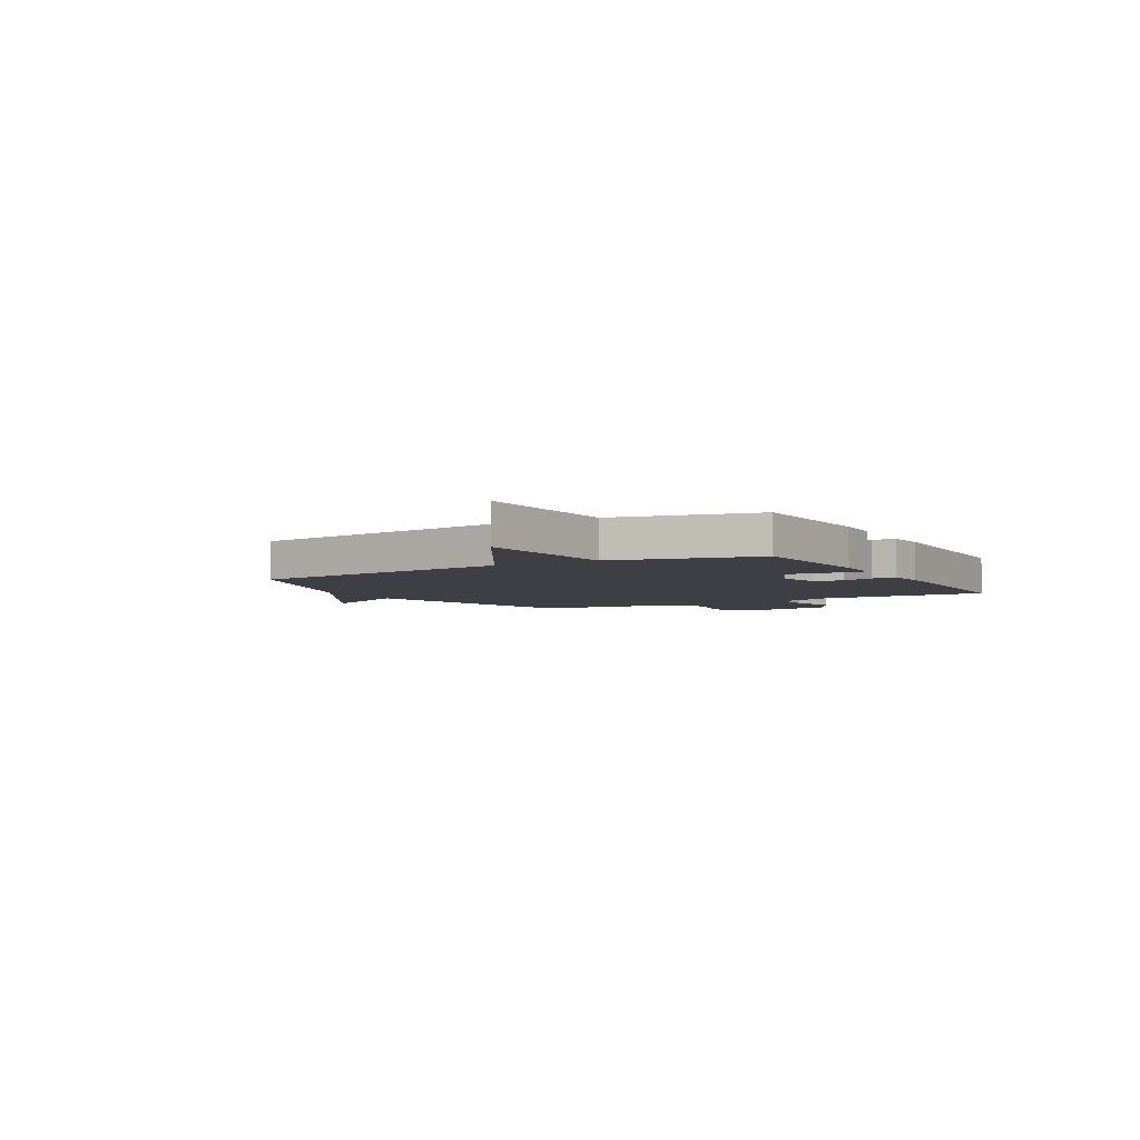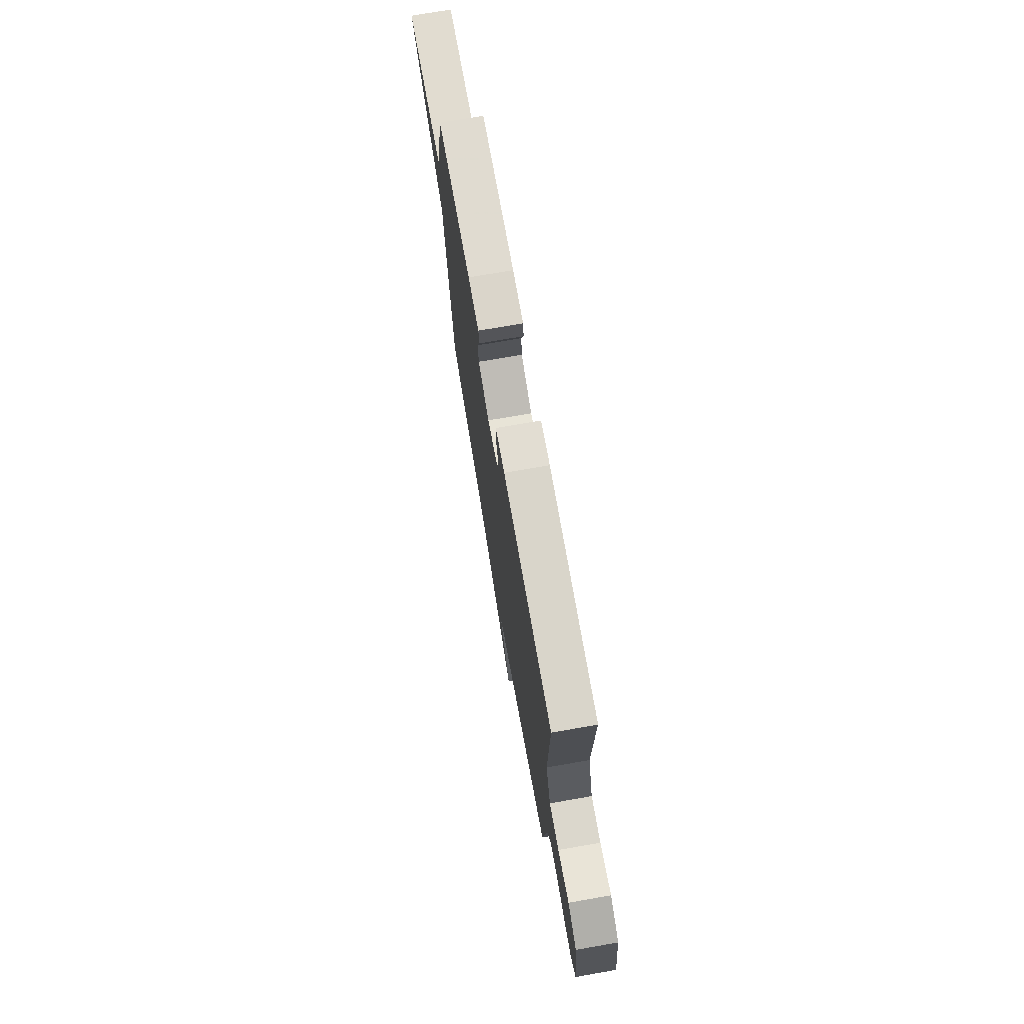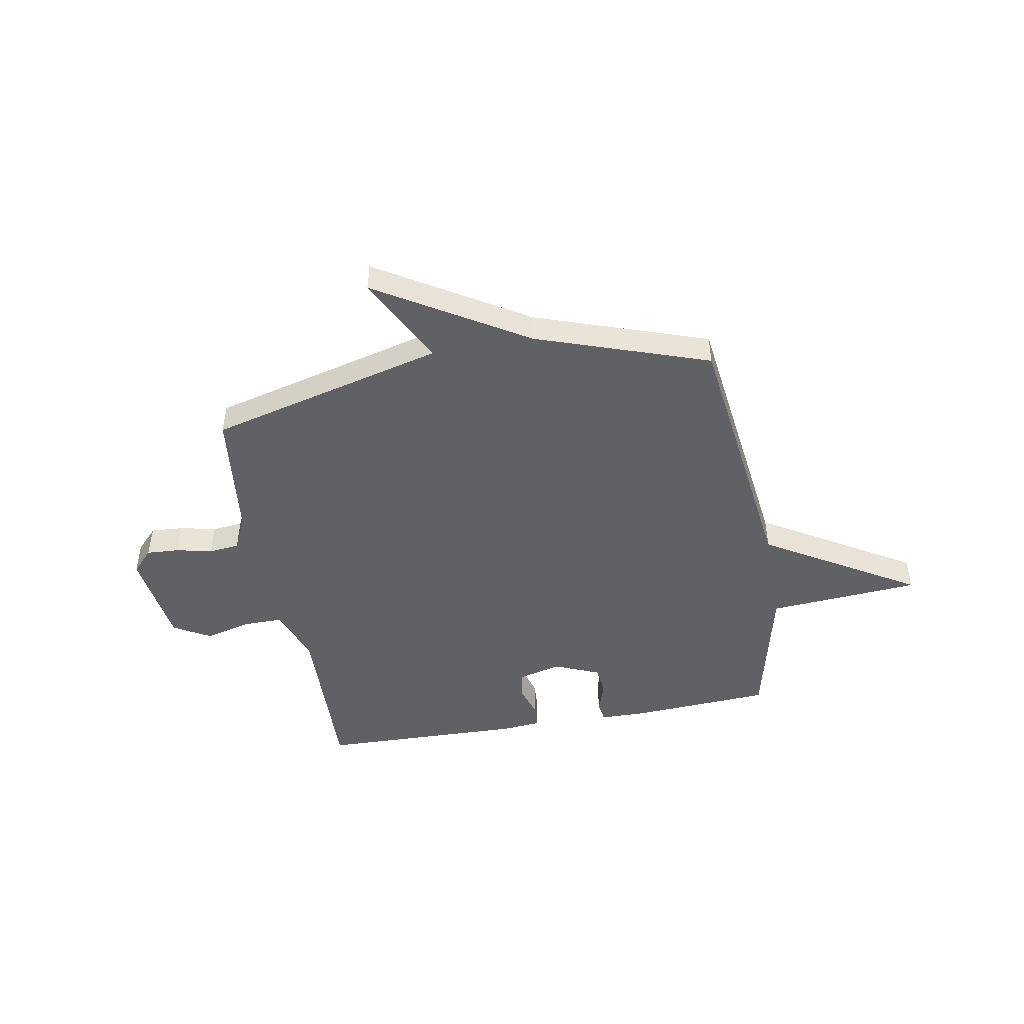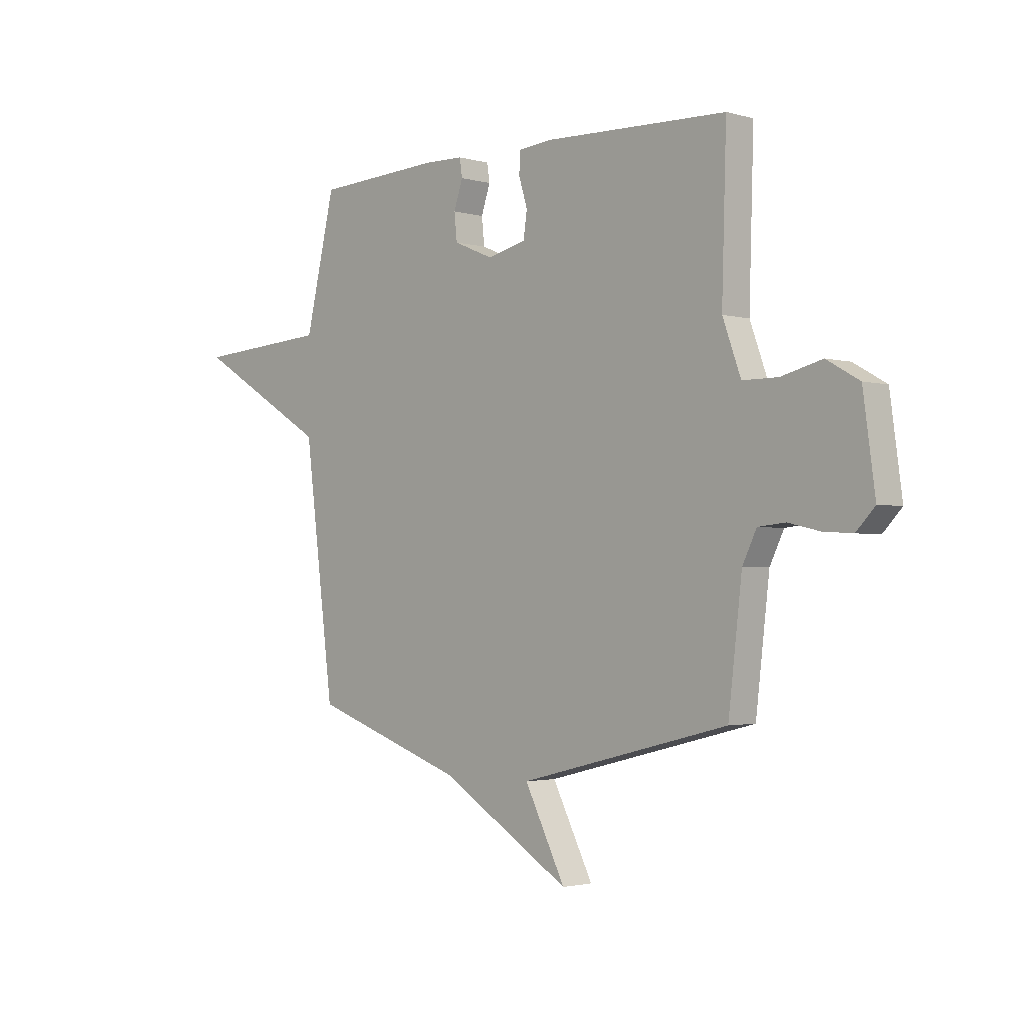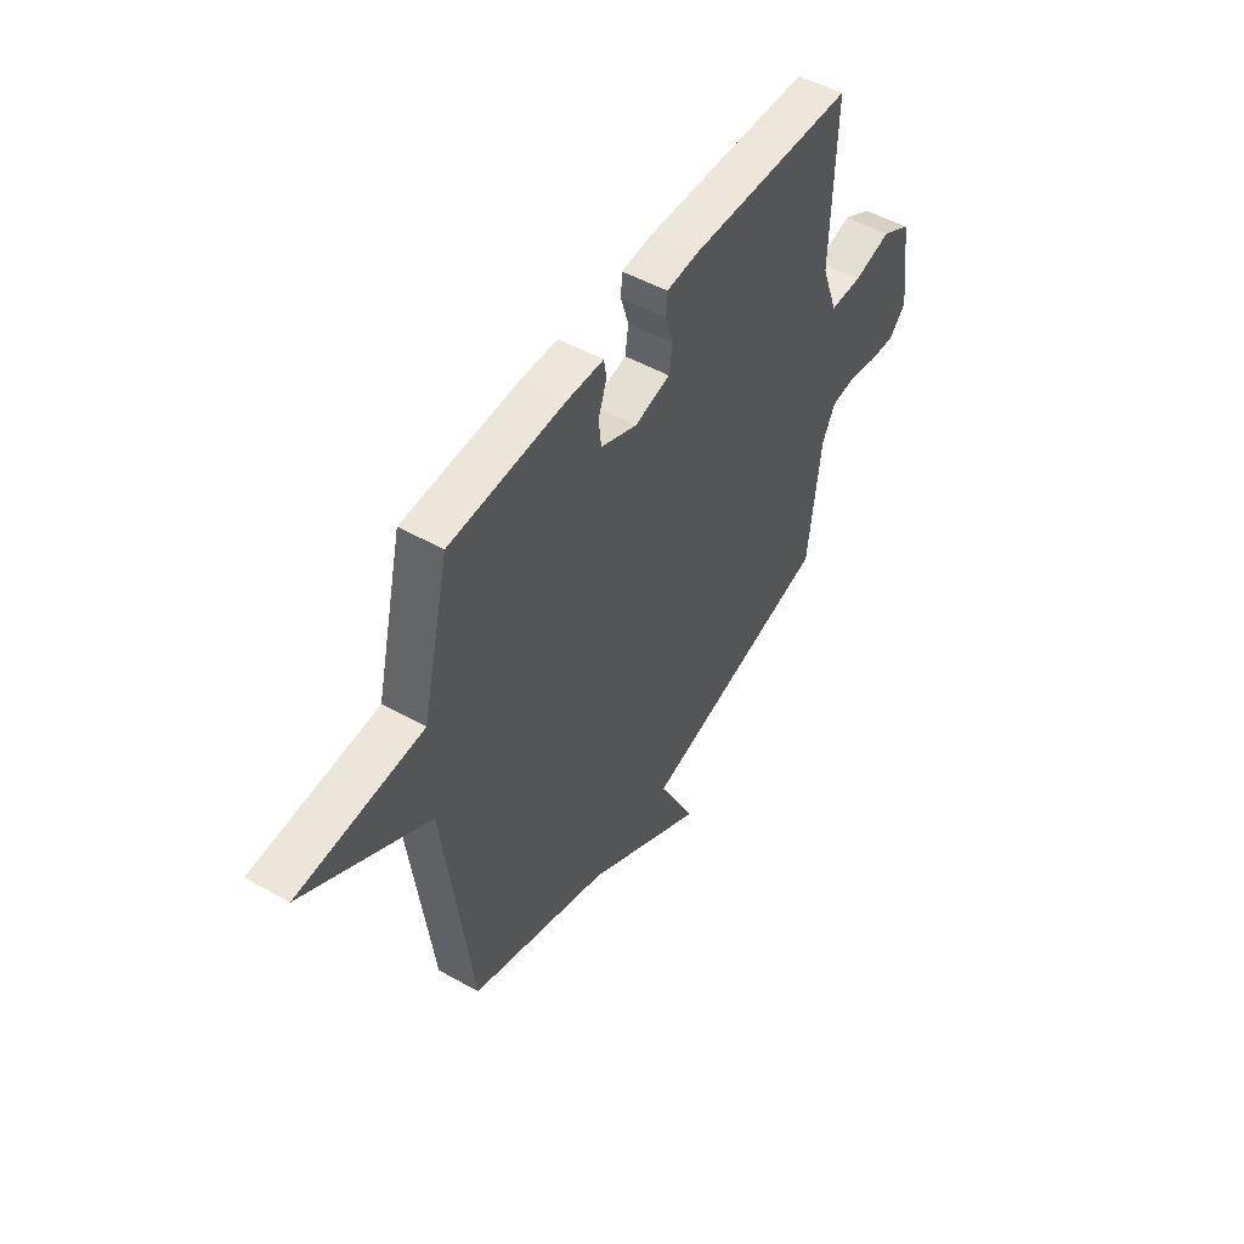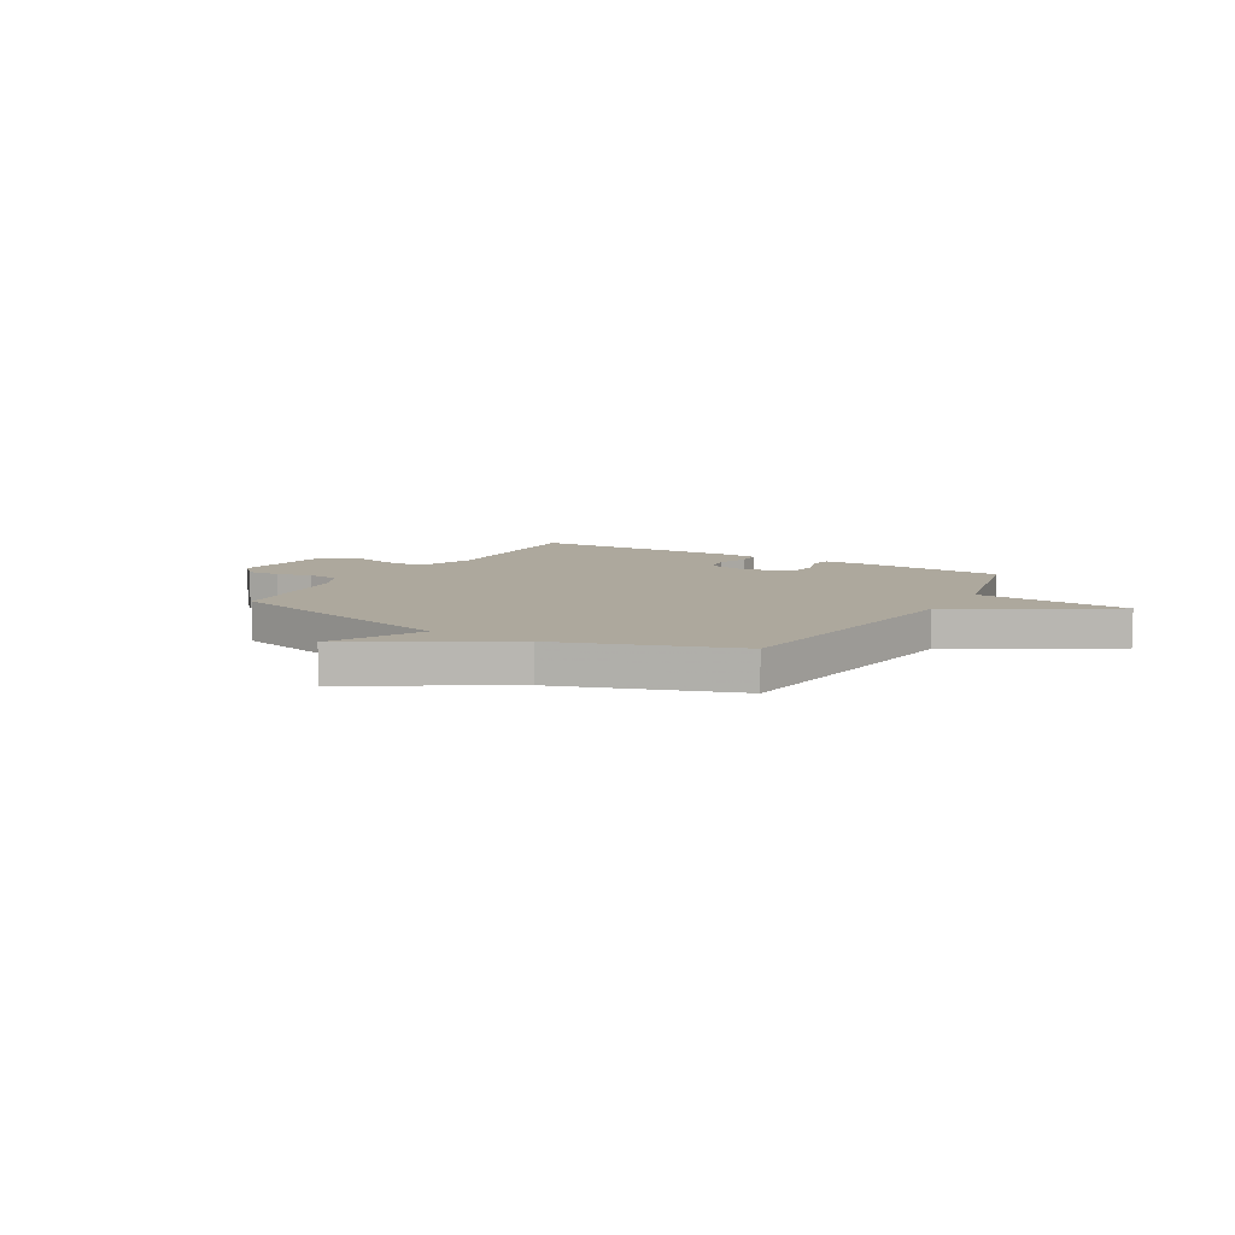
<metadata>
{"format":"obj","ext":"obj","renderer":"f3d","projection":"perspective","resolution":1024,"background":"white","views":[{"elev":-4.5,"azim":-60.1,"up":"+Y"},{"elev":73.1,"azim":80.1,"up":"+Z"},{"elev":-47.4,"azim":-169.7,"up":"+Y"},{"elev":-2.1,"azim":45.4,"up":"+Z"},{"elev":50.4,"azim":-58.4,"up":"+Z"},{"elev":8.7,"azim":-149.7,"up":"+Y"}]}
</metadata>
<code>
v 0.5 0.07 -0.5
v 0.038 0.07 -0.617
v 0.128 0.07 -0.794
v -0.162 0.07 -0.617
v -0.5 0.07 -0.5
v -0.566 0.07 0.021
v -0.864 0.07 0.2
v -0.566 0.07 0.221
v -0.5 0.07 0.5
v -0.224 0.07 0.515
v -0.135 0.07 0.513
v -0.129 0.07 0.474
v -0.149 0.07 0.415
v -0.143 0.07 0.357
v -0.055 0.07 0.32
v 0.031 0.07 0.341
v 0.039 0.07 0.396
v 0.02 0.07 0.459
v 0.023 0.07 0.505
v 0.098 0.07 0.512
v 0.5 0.07 0.5
v 0.49 0.07 0.168
v 0.53 0.07 0.058
v 0.608 0.07 0.058
v 0.698 0.07 0.081
v 0.77 0.07 0.04
v 0.796 0.07 -0.151
v 0.755 0.07 -0.194
v 0.691 0.07 -0.19
v 0.621 0.07 -0.174
v 0.561 0.07 -0.18
v 0.53 0.07 -0.244
v 0.5 0 -0.5
v 0.038 0 -0.617
v 0.128 0 -0.794
v -0.162 0 -0.617
v -0.5 0 -0.5
v -0.566 0 0.021
v -0.864 0 0.2
v -0.566 0 0.221
v -0.5 0 0.5
v -0.224 0 0.515
v -0.135 0 0.513
v -0.129 0 0.474
v -0.149 0 0.415
v -0.143 0 0.357
v -0.055 0 0.32
v 0.031 0 0.341
v 0.039 0 0.396
v 0.02 0 0.459
v 0.023 0 0.505
v 0.098 0 0.512
v 0.5 0 0.5
v 0.49 0 0.168
v 0.53 0 0.058
v 0.608 0 0.058
v 0.698 0 0.081
v 0.77 0 0.04
v 0.796 0 -0.151
v 0.755 0 -0.194
v 0.691 0 -0.19
v 0.621 0 -0.174
v 0.561 0 -0.18
v 0.53 0 -0.244
f 28 29 30
f 27 28 30
f 26 27 30
f 25 26 30
f 24 25 30
f 23 24 30 31
f 22 23 31 32
f 20 21 22
f 19 20 22
f 18 19 22
f 17 18 22
f 32 1 2
f 22 32 2
f 17 22 2
f 16 17 2
f 11 12 13
f 10 11 13
f 9 10 13
f 8 9 13
f 8 13 14
f 6 7 8
f 8 14 15
f 6 8 15
f 5 6 15
f 4 5 15
f 2 3 4
f 2 4 15 16
f 62 61 60
f 62 60 59
f 62 59 58
f 62 58 57
f 62 57 56
f 63 62 56 55
f 64 63 55 54
f 54 53 52
f 54 52 51
f 54 51 50
f 54 50 49
f 34 33 64
f 34 64 54
f 34 54 49
f 34 49 48
f 45 44 43
f 45 43 42
f 45 42 41
f 45 41 40
f 46 45 40
f 40 39 38
f 47 46 40
f 47 40 38
f 47 38 37
f 47 37 36
f 36 35 34
f 48 47 36 34
f 1 33 34 2
f 2 34 35 3
f 3 35 36 4
f 4 36 37 5
f 5 37 38 6
f 6 38 39 7
f 7 39 40 8
f 8 40 41 9
f 9 41 42 10
f 10 42 43 11
f 11 43 44 12
f 12 44 45 13
f 13 45 46 14
f 14 46 47 15
f 15 47 48 16
f 16 48 49 17
f 17 49 50 18
f 18 50 51 19
f 19 51 52 20
f 20 52 53 21
f 21 53 54 22
f 22 54 55 23
f 23 55 56 24
f 24 56 57 25
f 25 57 58 26
f 26 58 59 27
f 27 59 60 28
f 28 60 61 29
f 29 61 62 30
f 30 62 63 31
f 31 63 64 32
f 32 64 33 1

</code>
